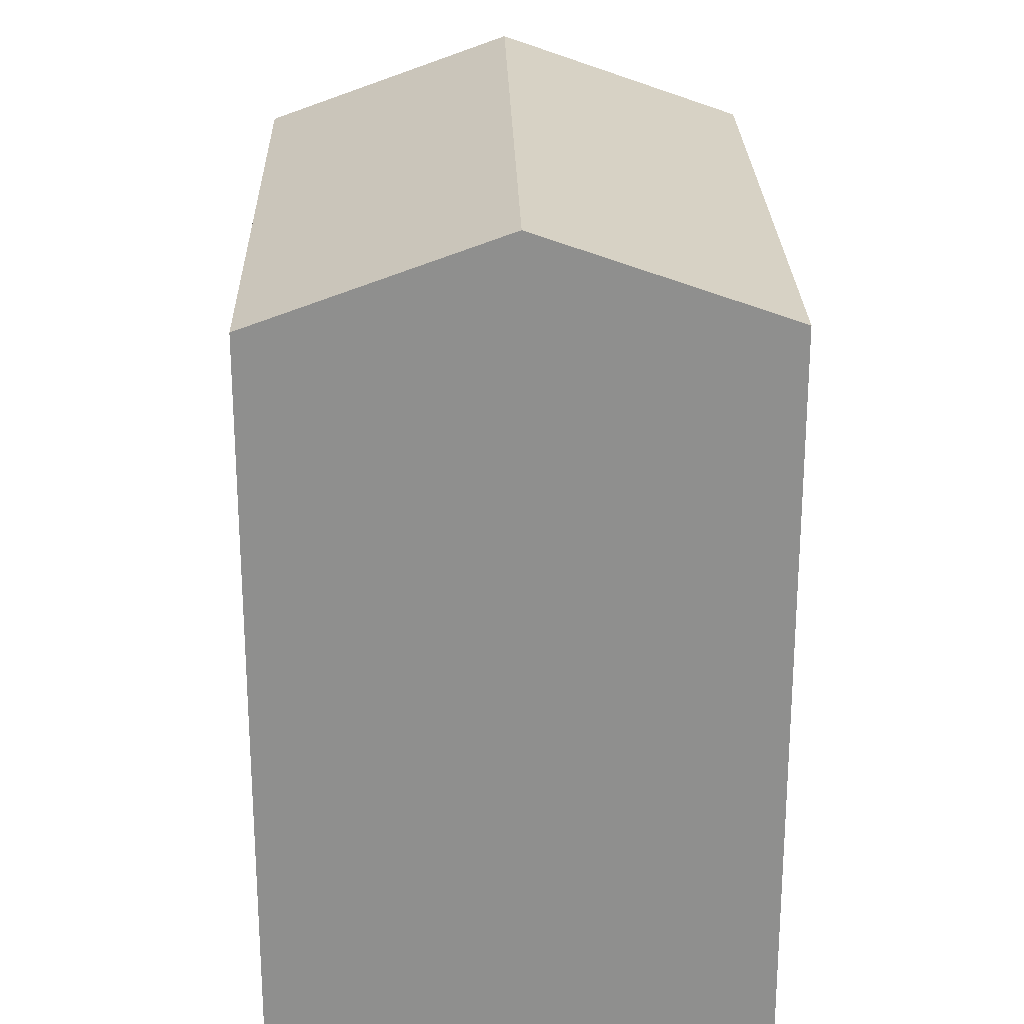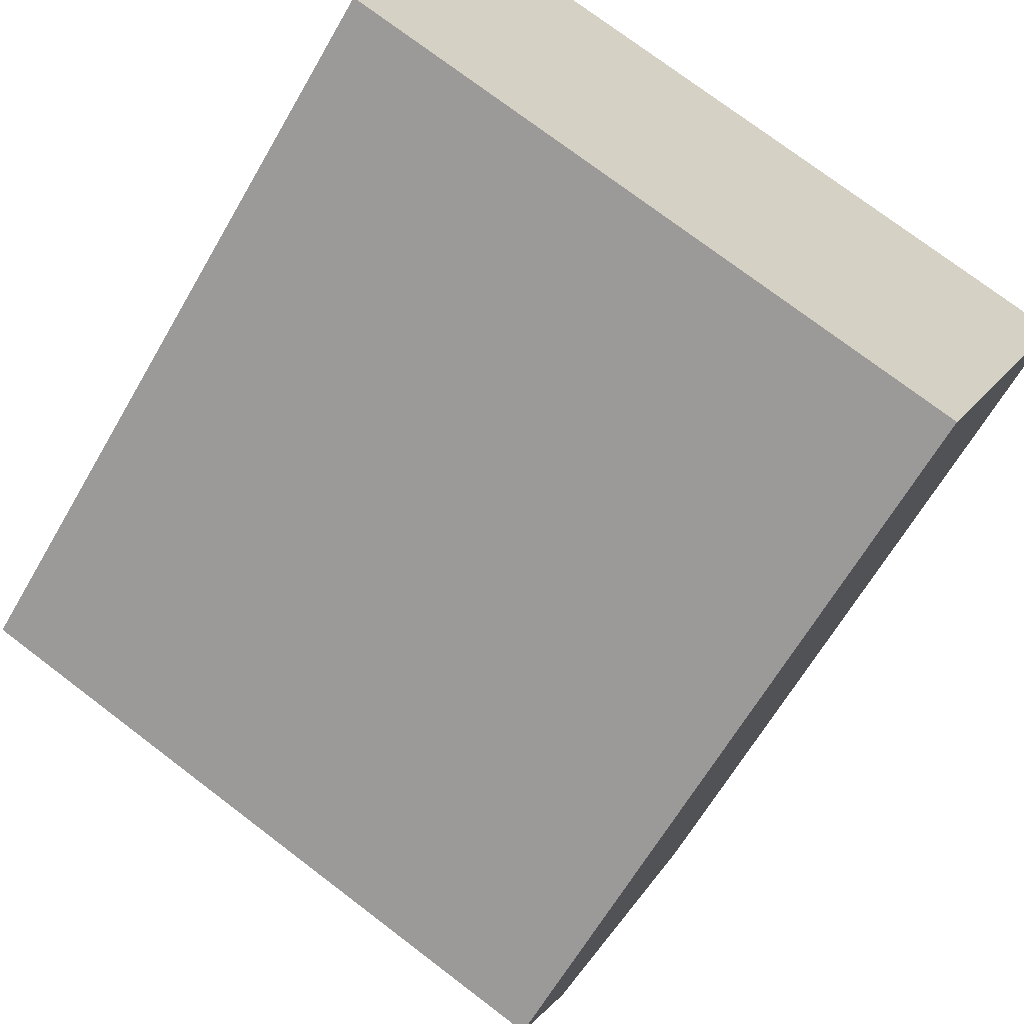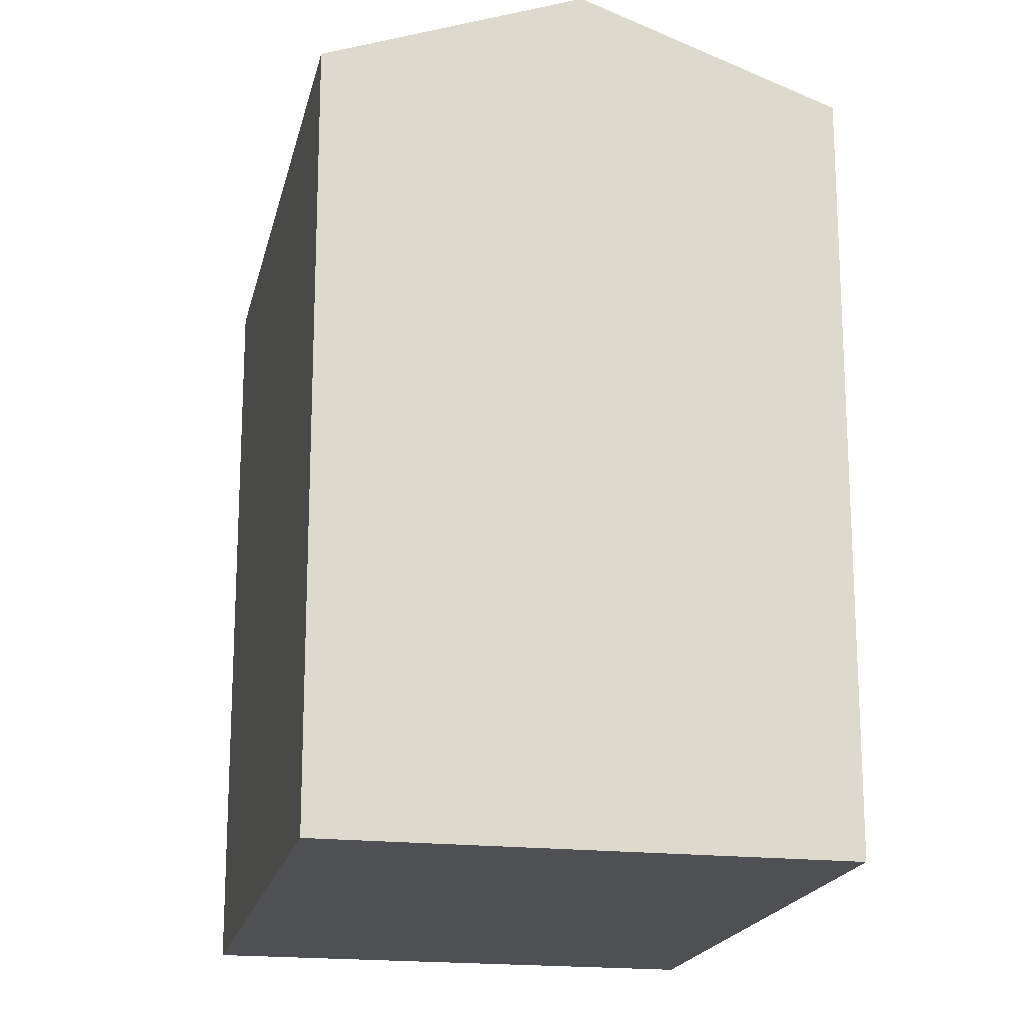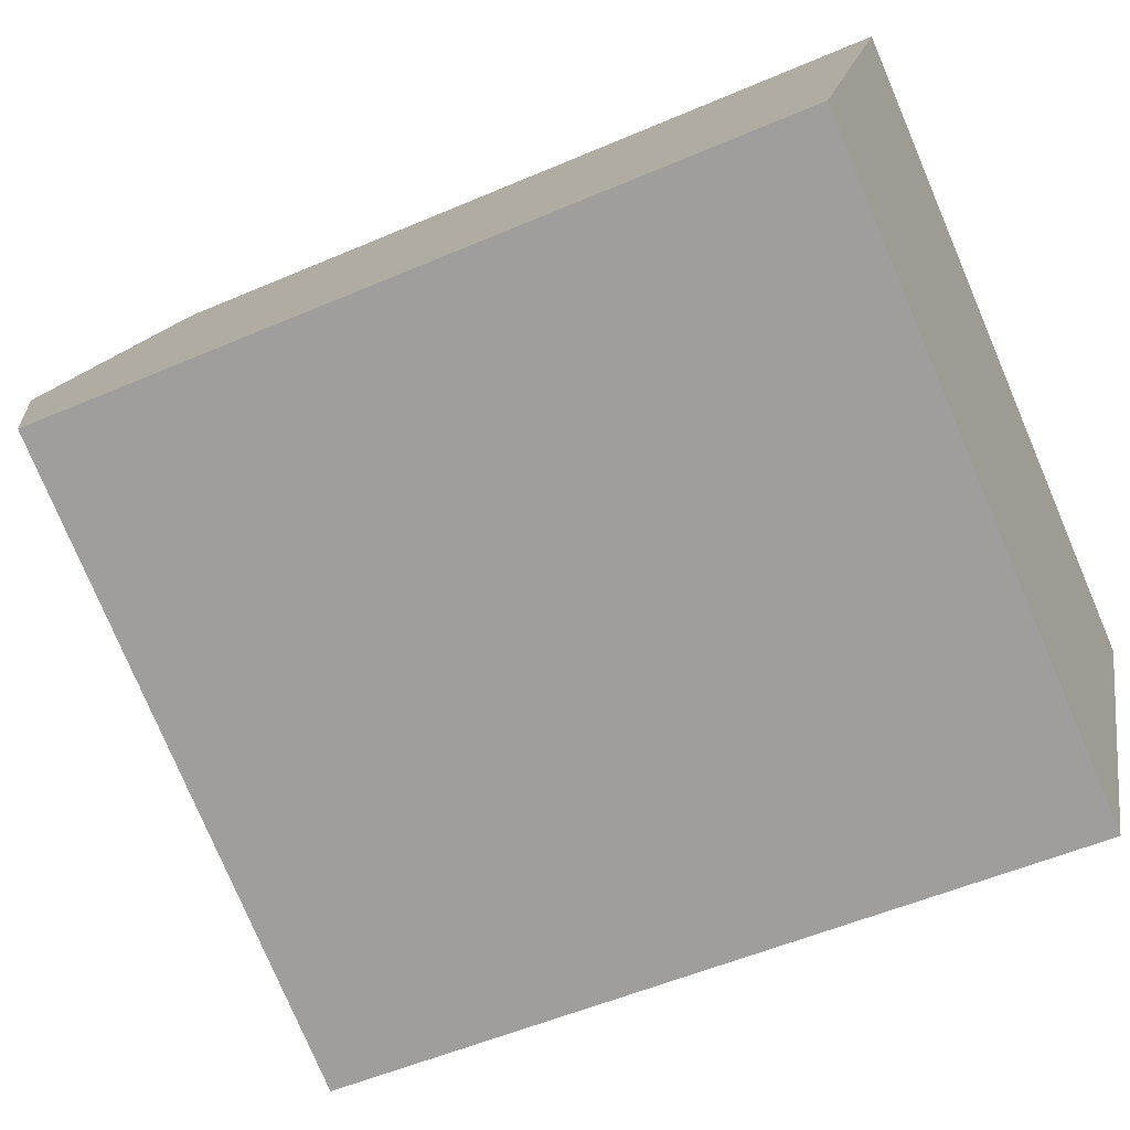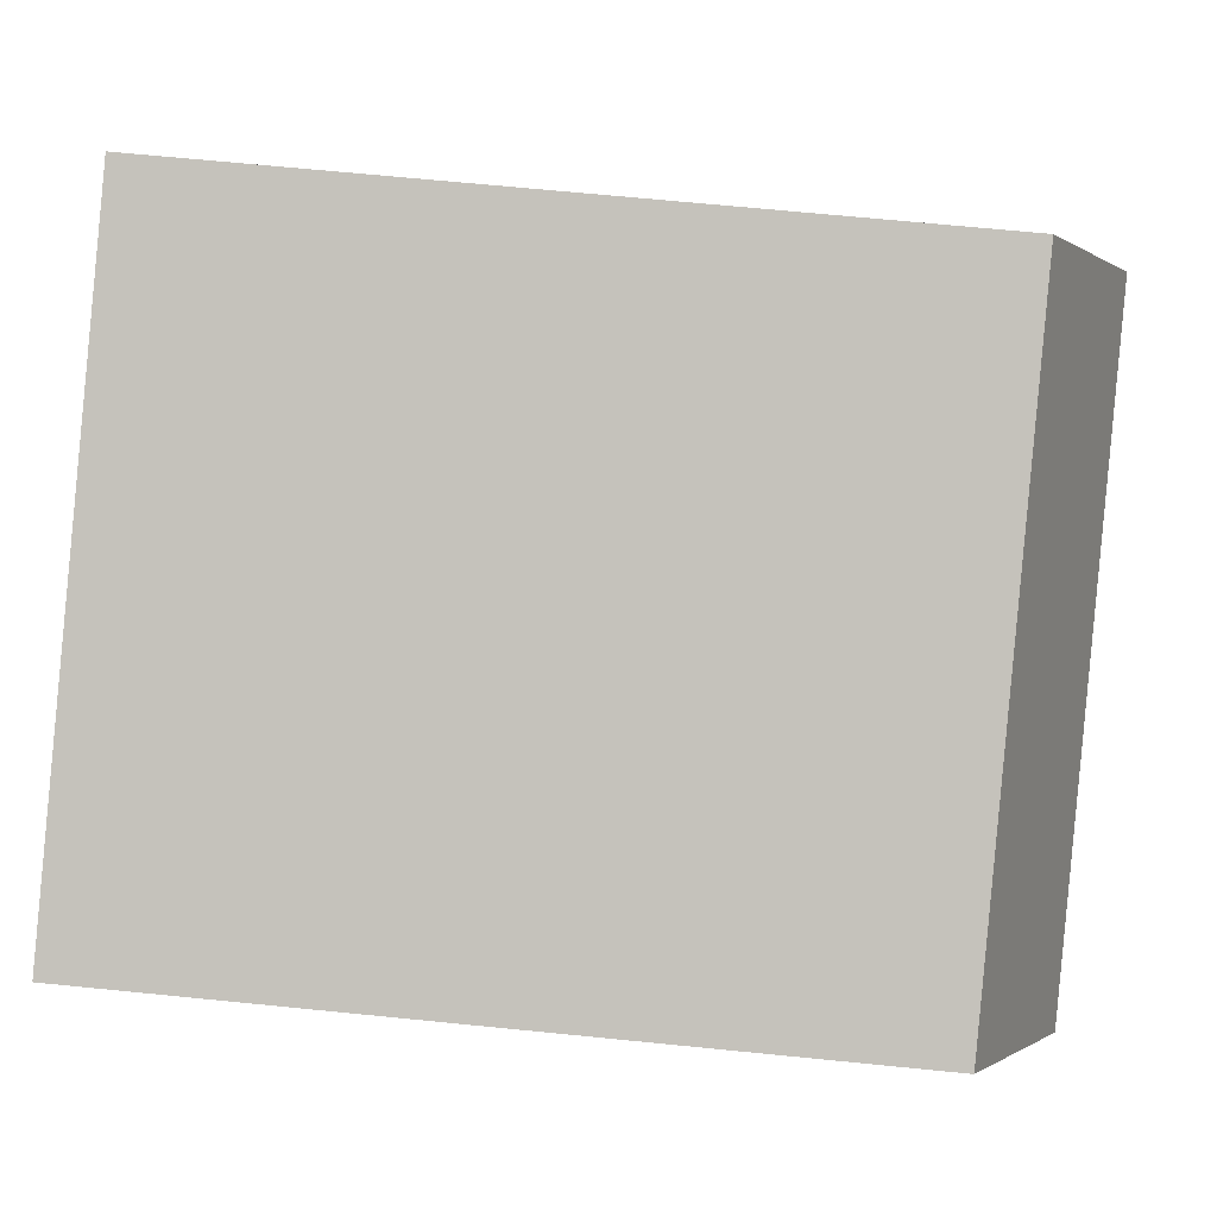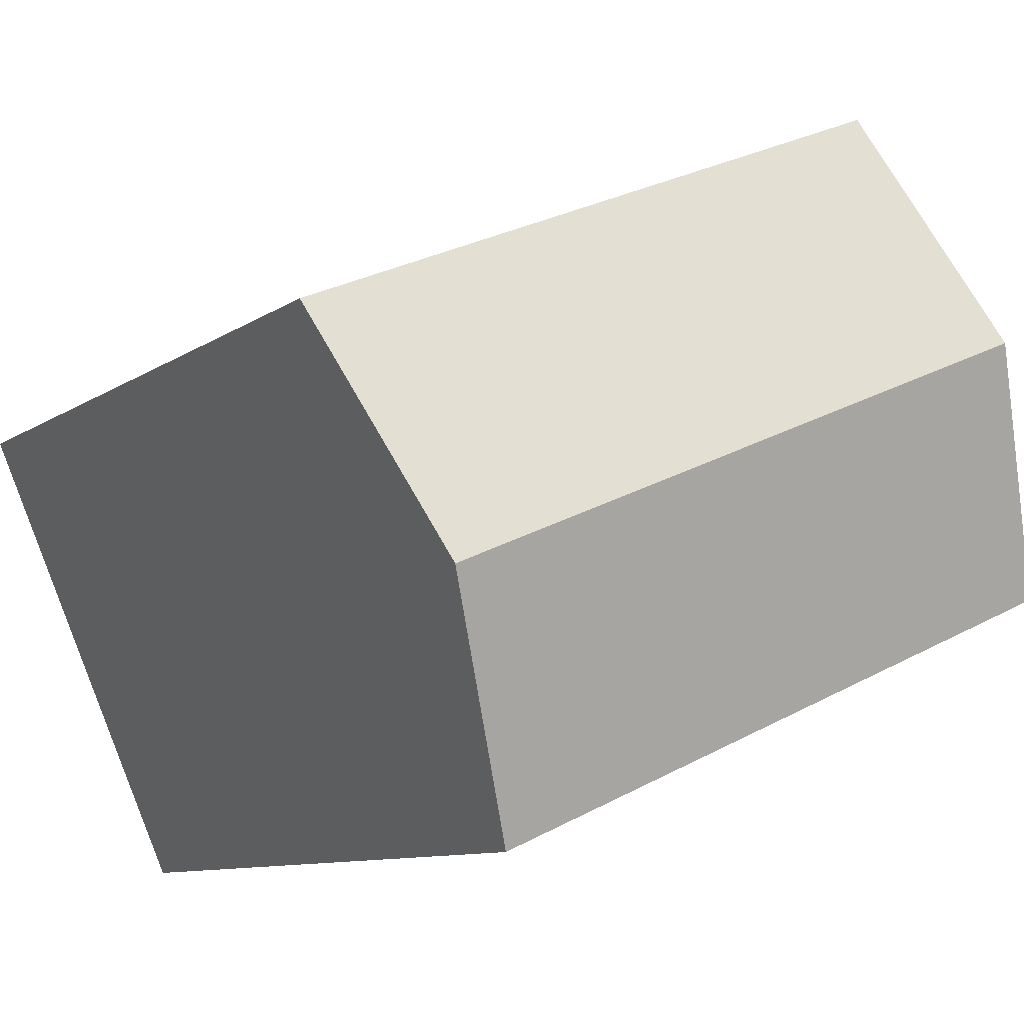
<metadata>
{"format":"obj","ext":"obj","renderer":"f3d","projection":"perspective","resolution":1024,"background":"white","views":[{"elev":24.9,"azim":-68.2,"up":"+Y"},{"elev":-64.0,"azim":-29.9,"up":"+Z"},{"elev":-18.6,"azim":101.4,"up":"+Y"},{"elev":-52.0,"azim":-64.9,"up":"+Z"},{"elev":67.8,"azim":95.7,"up":"+Z"},{"elev":-9.6,"azim":149.3,"up":"+Z"}]}
</metadata>
<code>
v  13.73 16.92 -5.894
v  2.311 18.96 5.25
v  16.04 18.96 -0.6442
v  0.0003614 16.92 -0.0005356
v  4.621 16.92 10.5
v  18.35 16.92 4.606
v  13.73 3.609e-16 -5.894
v  4.621 -6.43e-16 10.5
v  0 0 0
v  18.35 -2.821e-16 4.607
g defaultobject
f 1 2 3
f 2 1 4
f 3 5 6
f 5 3 2
f 7 8 9
f 8 7 10
f 5 9 8
f 9 5 4
f 4 5 2
f 4 7 9
f 7 4 1
f 1 10 7
f 10 1 6
f 6 1 3
f 10 5 8
f 5 10 6

</code>
